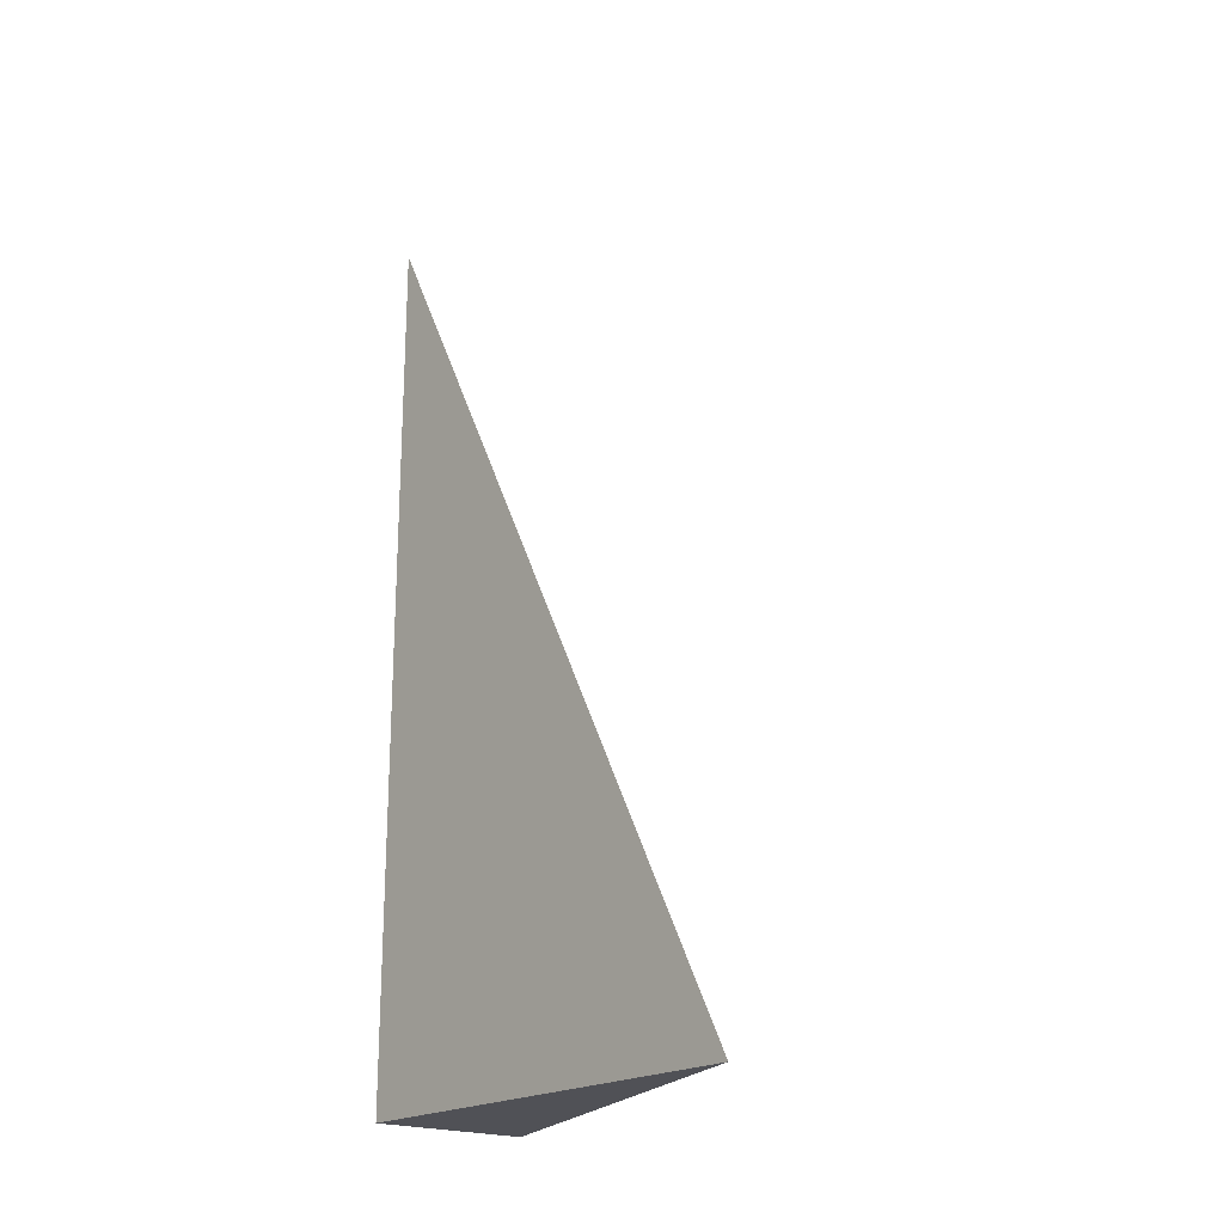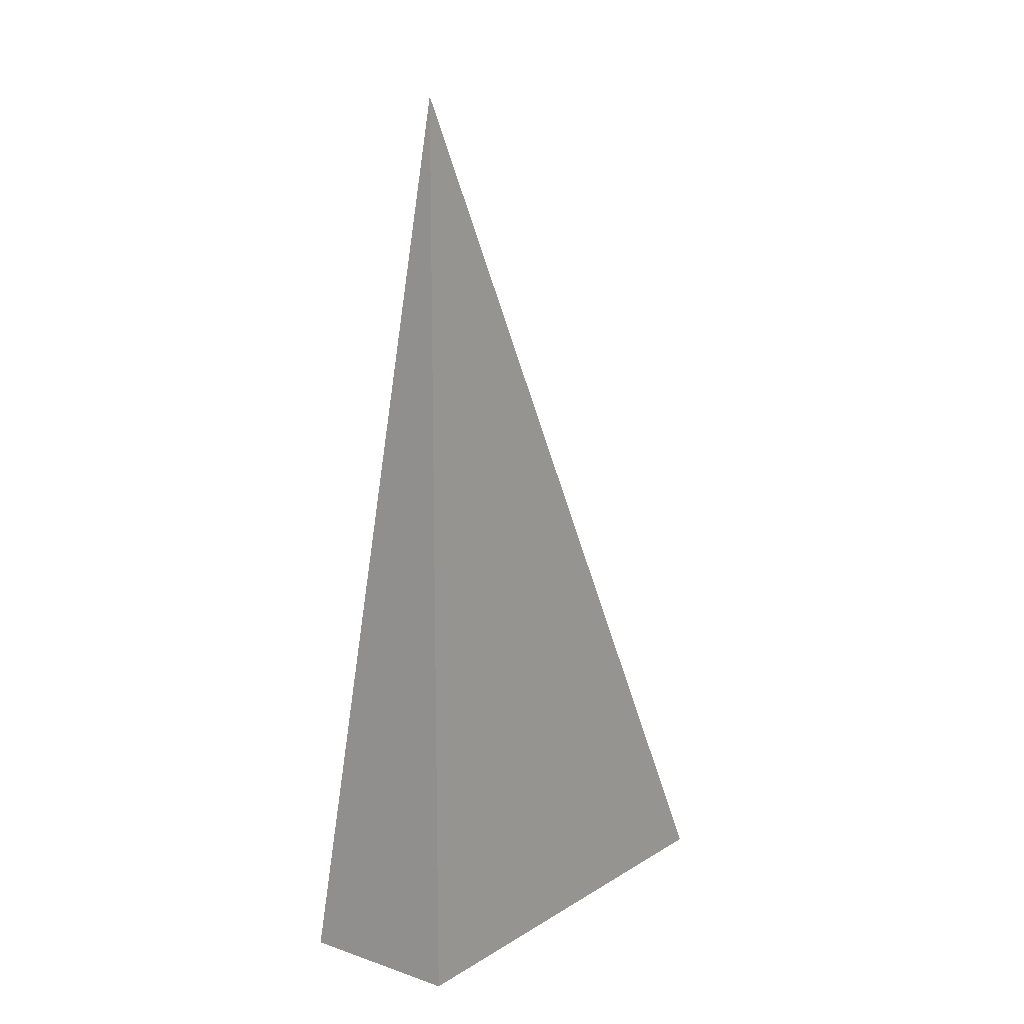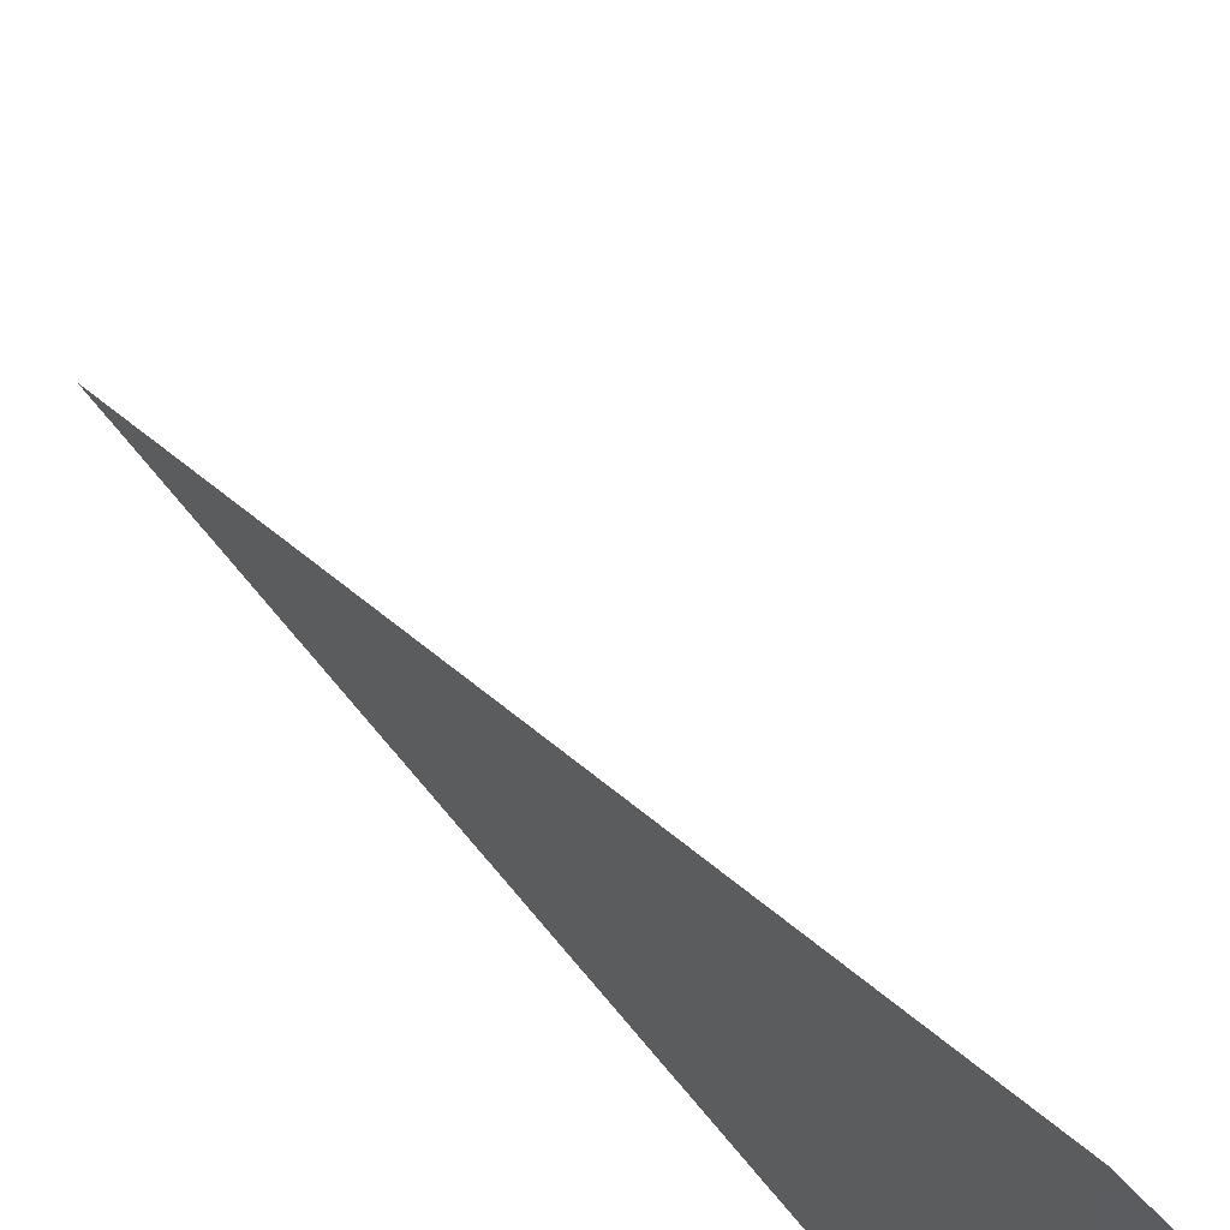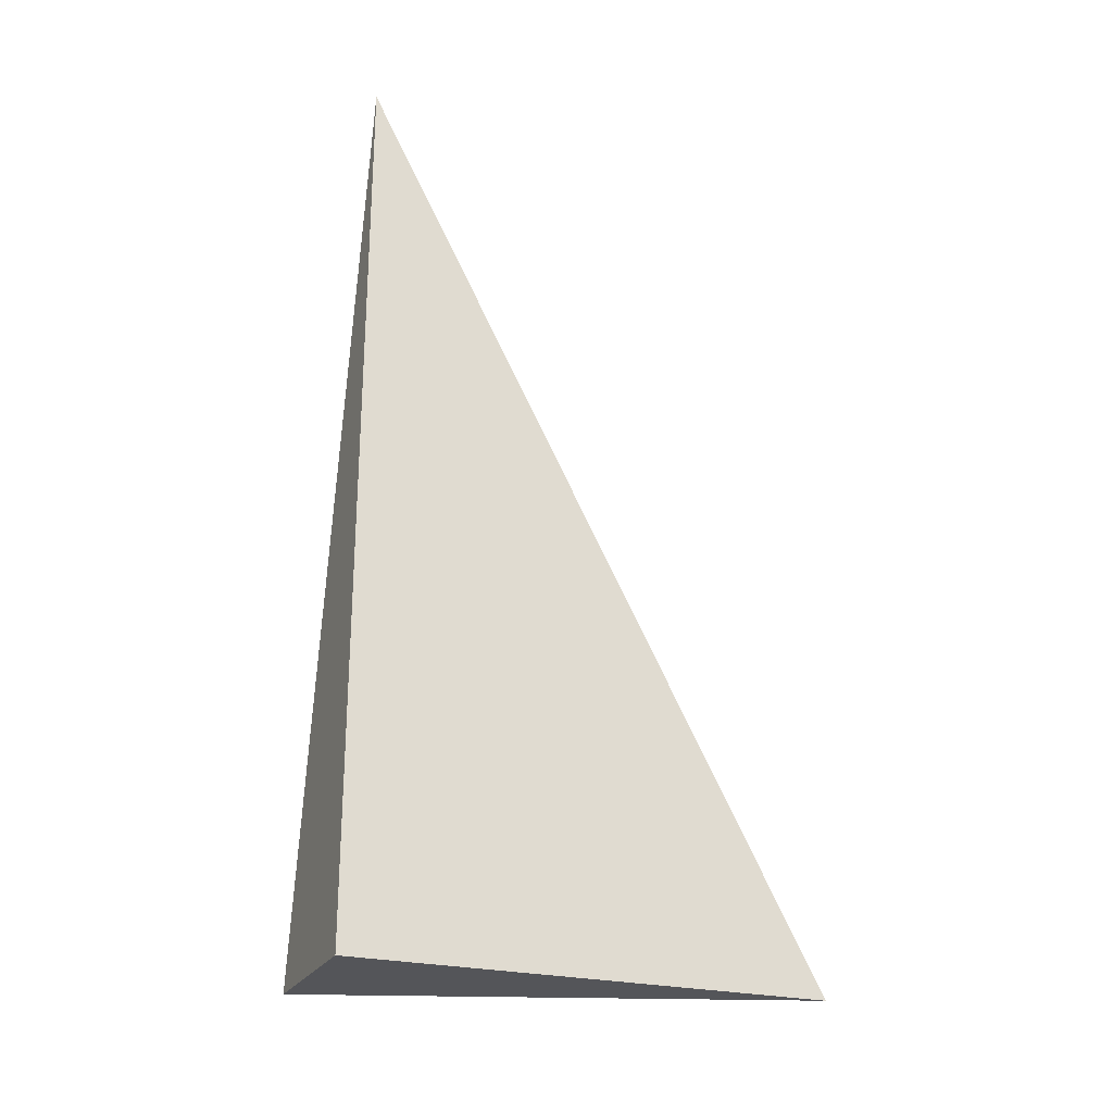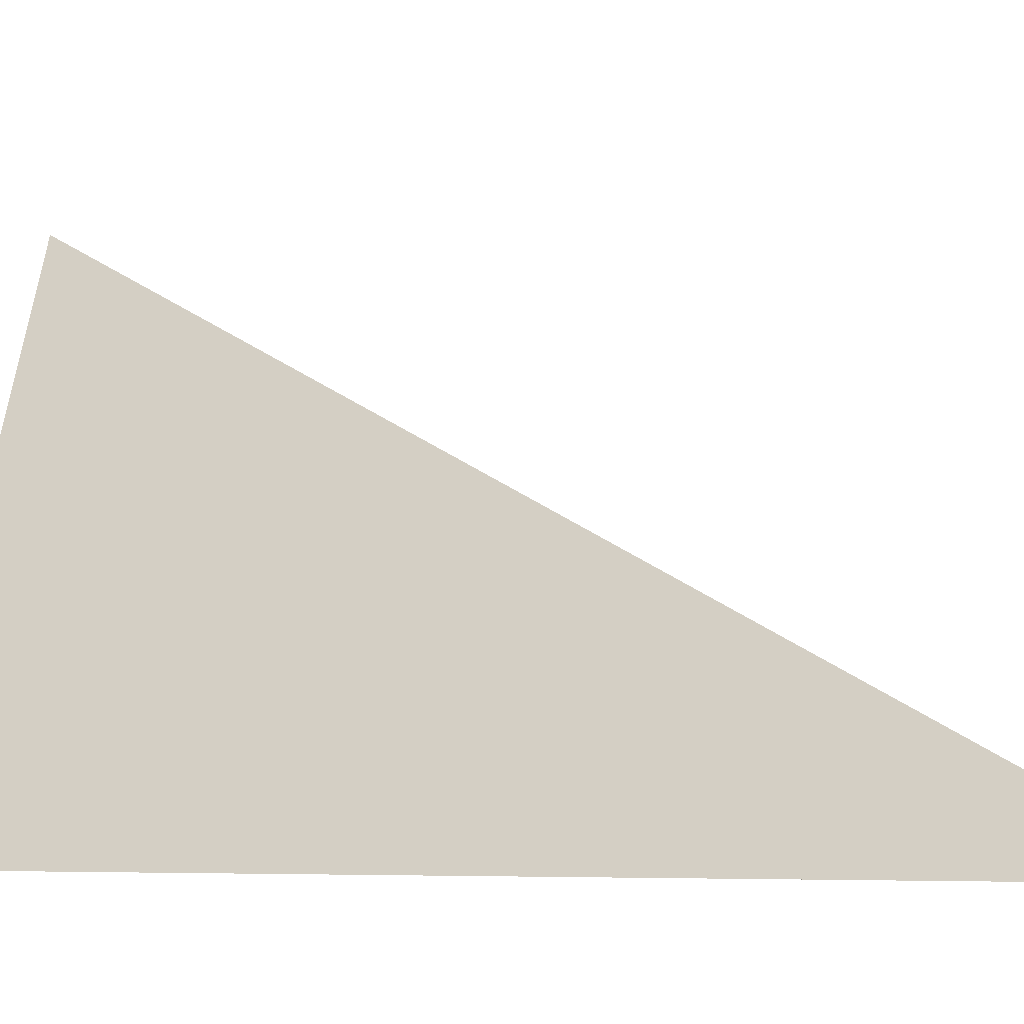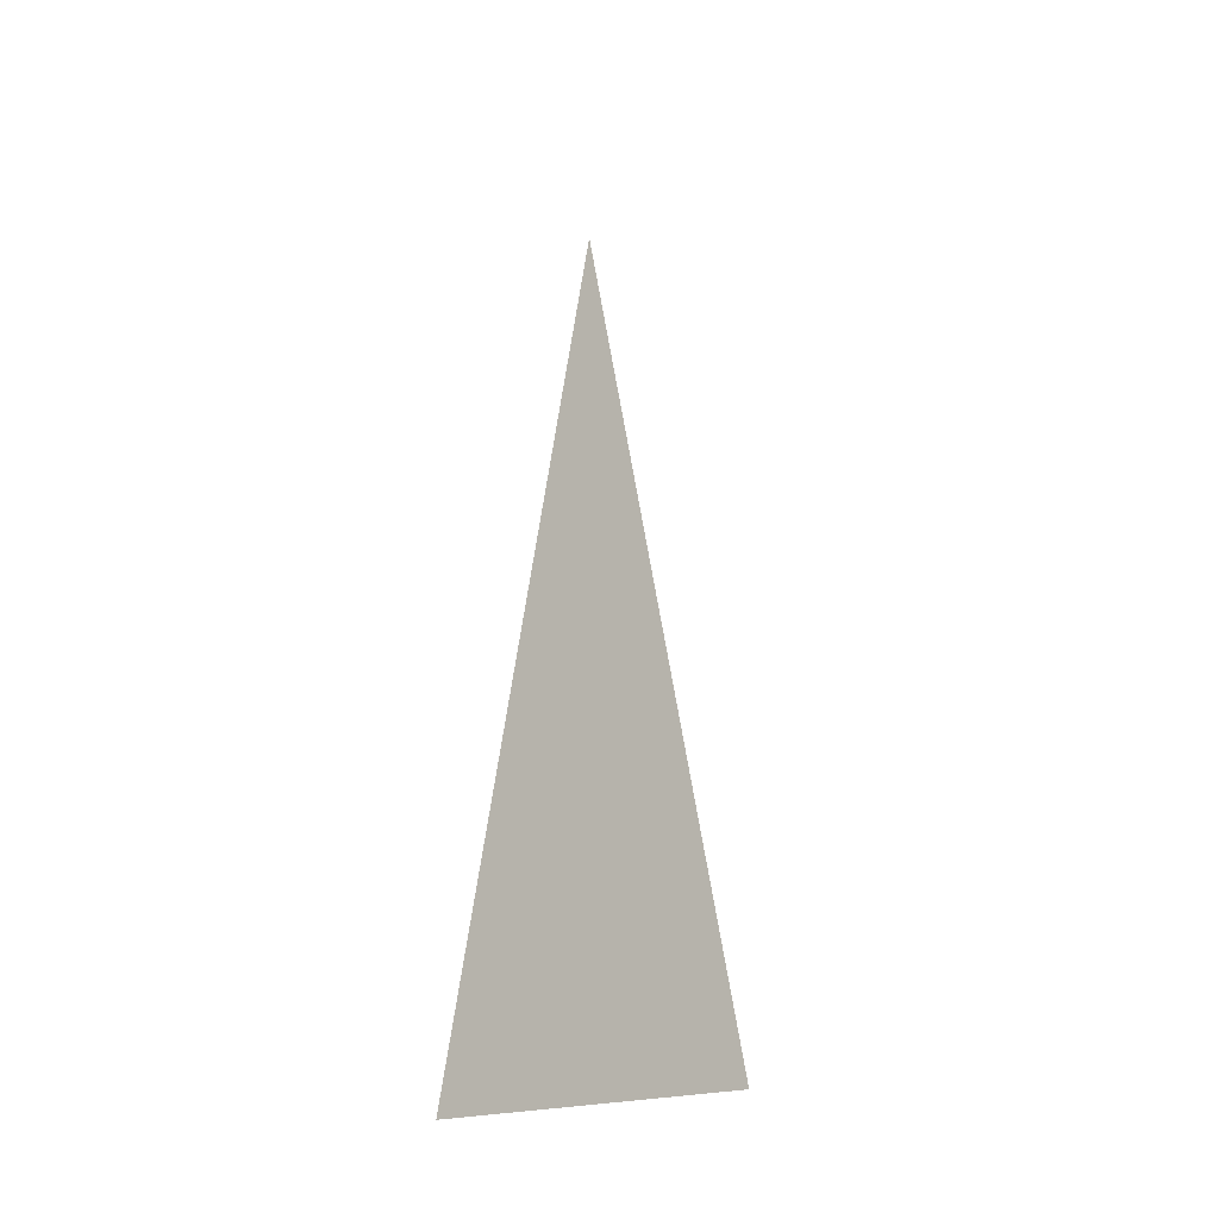
<metadata>
{"format":"obj","ext":"obj","renderer":"f3d","projection":"perspective","resolution":1024,"background":"white","views":[{"elev":-20.5,"azim":-39.7,"up":"+Y"},{"elev":13.0,"azim":-143.1,"up":"+Y"},{"elev":61.4,"azim":-38.6,"up":"+Z"},{"elev":-24.8,"azim":-112.5,"up":"+Y"},{"elev":-5.1,"azim":119.5,"up":"+Z"},{"elev":-9.4,"azim":14.3,"up":"+Y"}]}
</metadata>
<code>
v -0.06055 -0.3277 -0.1729
v 0.1816 -0.3277 -0.1729
v -0.06055 0.9831 -0.1729
v -0.06055 -0.3277 0.5188
v -0.06055 0.3277 -0.1729
v 0.06055 0.3277 -0.1729
v 0.06055 -0.3277 -0.1729
v 0.06055 -0.3277 0.1729
v -0.06055 -0.3277 0.1729
v -0.06055 0.3277 0.1729
v -0.06055 -2.776e-17 -0.1729
v -3.469e-18 -2.776e-17 -0.1729
v -3.469e-18 -0.3277 -0.1729
v -0.06055 0.6554 -0.1729
v -3.469e-18 0.6554 -0.1729
v -3.469e-18 0.3277 -0.1729
v 0.1211 -2.776e-17 -0.1729
v 0.1211 -0.3277 -0.1729
v 0.06055 -2.776e-17 -0.1729
v -3.469e-18 -0.3277 -1.388e-17
v -0.06055 -0.3277 -1.388e-17
v 0.1211 -0.3277 -1.388e-17
v 0.06055 -0.3277 -1.388e-17
v -3.469e-18 -0.3277 0.3458
v -0.06055 -0.3277 0.3458
v -3.469e-18 -0.3277 0.1729
v -0.06055 0.3277 -1.388e-17
v -0.06055 0.6554 -1.388e-17
v -0.06055 -2.776e-17 -1.388e-17
v -0.06055 -2.776e-17 0.3458
v -0.06055 -2.776e-17 0.1729
v 0.06055 -2.776e-17 -1.388e-17
v -3.469e-18 0.3277 -1.388e-17
v -3.469e-18 -2.776e-17 0.1729
v -0.06055 -0.1638 -0.1729
v -0.03027 -0.1638 -0.1729
v -0.03027 -0.3277 -0.1729
v -0.06055 0.1638 -0.1729
v -0.03027 0.1638 -0.1729
v -0.03027 -2.776e-17 -0.1729
v 0.03027 -0.1638 -0.1729
v 0.03027 -0.3277 -0.1729
v -3.469e-18 -0.1638 -0.1729
v -0.06055 0.4915 -0.1729
v -0.03027 0.4915 -0.1729
v -0.03027 0.3277 -0.1729
v -0.06055 0.8192 -0.1729
v -0.03027 0.8192 -0.1729
v -0.03027 0.6554 -0.1729
v 0.03027 0.4915 -0.1729
v 0.03027 0.3277 -0.1729
v -3.469e-18 0.4915 -0.1729
v 0.09082 0.1638 -0.1729
v 0.09082 -2.776e-17 -0.1729
v 0.06055 0.1638 -0.1729
v 0.1514 -0.1638 -0.1729
v 0.1514 -0.3277 -0.1729
v 0.1211 -0.1638 -0.1729
v 0.09082 -0.3277 -0.1729
v 0.06055 -0.1638 -0.1729
v 0.09082 -0.1638 -0.1729
v -3.469e-18 0.1638 -0.1729
v 0.03027 0.1638 -0.1729
v 0.03027 -2.776e-17 -0.1729
v -0.03027 -0.3277 -0.08646
v -0.06055 -0.3277 -0.08646
v 0.03027 -0.3277 -0.08646
v -3.469e-18 -0.3277 -0.08646
v -0.03027 -0.3277 0.08646
v -0.06055 -0.3277 0.08646
v -0.03027 -0.3277 -1.388e-17
v 0.09082 -0.3277 -0.08646
v 0.06055 -0.3277 -0.08646
v 0.1514 -0.3277 -0.08646
v 0.1211 -0.3277 -0.08646
v 0.09082 -0.3277 0.08646
v 0.06055 -0.3277 0.08646
v 0.09082 -0.3277 -1.388e-17
v 0.03027 -0.3277 0.2594
v -3.469e-18 -0.3277 0.2594
v 0.03027 -0.3277 0.1729
v -0.03027 -0.3277 0.4323
v -0.06055 -0.3277 0.4323
v -0.03027 -0.3277 0.3458
v -0.06055 -0.3277 0.2594
v -0.03027 -0.3277 0.1729
v -0.03027 -0.3277 0.2594
v 0.03027 -0.3277 -1.388e-17
v 0.03027 -0.3277 0.08646
v -3.469e-18 -0.3277 0.08646
v -0.06055 0.6554 -0.08646
v -0.06055 0.8192 -0.08646
v -0.06055 0.3277 -0.08646
v -0.06055 0.4915 -0.08646
v -0.06055 0.3277 0.08646
v -0.06055 0.4915 0.08646
v -0.06055 0.4915 -1.388e-17
v -0.06055 -2.776e-17 -0.08646
v -0.06055 0.1638 -0.08646
v -0.06055 -0.1638 -0.08646
v -0.06055 -0.1638 0.08646
v -0.06055 -0.1638 -1.388e-17
v -0.06055 -0.1638 0.2594
v -0.06055 -0.1638 0.1729
v -0.06055 -0.1638 0.4323
v -0.06055 -0.1638 0.3458
v -0.06055 0.1638 0.2594
v -0.06055 0.1638 0.1729
v -0.06055 -2.776e-17 0.2594
v -0.06055 0.1638 -1.388e-17
v -0.06055 -2.776e-17 0.08646
v -0.06055 0.1638 0.08646
v 0.1211 -0.1638 -0.08646
v 0.06055 0.1638 -0.08646
v 0.09082 -2.776e-17 -0.08646
v 0.06055 -0.1638 0.08646
v 0.09082 -0.1638 -1.388e-17
v -3.469e-18 0.4915 -0.08646
v 0.03027 0.3277 -0.08646
v -0.03027 0.6554 -0.08646
v -0.03027 0.3277 0.08646
v -0.03027 0.4915 -1.388e-17
v -0.03027 -2.776e-17 0.2594
v -0.03027 0.1638 0.1729
v -0.03027 -0.1638 0.3458
v 0.03027 -0.1638 0.1729
v -3.469e-18 -0.1638 0.2594
v 0.03027 0.1638 -1.388e-17
v -3.469e-18 0.1638 0.08646
v 0.03027 -2.776e-17 0.08646
f 1 35 37
f 35 11 36
f 36 13 37
f 35 36 37
f 11 38 40
f 38 5 39
f 39 12 40
f 38 39 40
f 12 41 43
f 41 7 42
f 42 13 43
f 41 42 43
f 11 40 36
f 40 12 43
f 43 13 36
f 40 43 36
f 5 44 46
f 44 14 45
f 45 16 46
f 44 45 46
f 14 47 49
f 47 3 48
f 48 15 49
f 47 48 49
f 15 50 52
f 50 6 51
f 51 16 52
f 50 51 52
f 14 49 45
f 49 15 52
f 52 16 45
f 49 52 45
f 6 53 55
f 53 17 54
f 54 19 55
f 53 54 55
f 17 56 58
f 56 2 57
f 57 18 58
f 56 57 58
f 18 59 61
f 59 7 60
f 60 19 61
f 59 60 61
f 17 58 54
f 58 18 61
f 61 19 54
f 58 61 54
f 5 46 39
f 46 16 62
f 62 12 39
f 46 62 39
f 16 51 63
f 51 6 55
f 55 19 63
f 51 55 63
f 19 60 64
f 60 7 41
f 41 12 64
f 60 41 64
f 16 63 62
f 63 19 64
f 64 12 62
f 63 64 62
f 1 37 66
f 37 13 65
f 65 21 66
f 37 65 66
f 13 42 68
f 42 7 67
f 67 20 68
f 42 67 68
f 20 69 71
f 69 9 70
f 70 21 71
f 69 70 71
f 13 68 65
f 68 20 71
f 71 21 65
f 68 71 65
f 7 59 73
f 59 18 72
f 72 23 73
f 59 72 73
f 18 57 75
f 57 2 74
f 74 22 75
f 57 74 75
f 22 76 78
f 76 8 77
f 77 23 78
f 76 77 78
f 18 75 72
f 75 22 78
f 78 23 72
f 75 78 72
f 8 79 81
f 79 24 80
f 80 26 81
f 79 80 81
f 24 82 84
f 82 4 83
f 83 25 84
f 82 83 84
f 25 85 87
f 85 9 86
f 86 26 87
f 85 86 87
f 24 84 80
f 84 25 87
f 87 26 80
f 84 87 80
f 7 73 67
f 73 23 88
f 88 20 67
f 73 88 67
f 23 77 89
f 77 8 81
f 81 26 89
f 77 81 89
f 26 86 90
f 86 9 69
f 69 20 90
f 86 69 90
f 23 89 88
f 89 26 90
f 90 20 88
f 89 90 88
f 3 47 92
f 47 14 91
f 91 28 92
f 47 91 92
f 14 44 94
f 44 5 93
f 93 27 94
f 44 93 94
f 27 95 97
f 95 10 96
f 96 28 97
f 95 96 97
f 14 94 91
f 94 27 97
f 97 28 91
f 94 97 91
f 5 38 99
f 38 11 98
f 98 29 99
f 38 98 99
f 11 35 100
f 35 1 66
f 66 21 100
f 35 66 100
f 21 70 102
f 70 9 101
f 101 29 102
f 70 101 102
f 11 100 98
f 100 21 102
f 102 29 98
f 100 102 98
f 9 85 104
f 85 25 103
f 103 31 104
f 85 103 104
f 25 83 106
f 83 4 105
f 105 30 106
f 83 105 106
f 30 107 109
f 107 10 108
f 108 31 109
f 107 108 109
f 25 106 103
f 106 30 109
f 109 31 103
f 106 109 103
f 5 99 93
f 99 29 110
f 110 27 93
f 99 110 93
f 29 101 111
f 101 9 104
f 104 31 111
f 101 104 111
f 31 108 112
f 108 10 95
f 95 27 112
f 108 95 112
f 29 111 110
f 111 31 112
f 112 27 110
f 111 112 110
f 2 56 74
f 56 17 113
f 113 22 74
f 56 113 74
f 17 53 115
f 53 6 114
f 114 32 115
f 53 114 115
f 32 116 117
f 116 8 76
f 76 22 117
f 116 76 117
f 17 115 113
f 115 32 117
f 117 22 113
f 115 117 113
f 6 50 119
f 50 15 118
f 118 33 119
f 50 118 119
f 15 48 120
f 48 3 92
f 92 28 120
f 48 92 120
f 28 96 122
f 96 10 121
f 121 33 122
f 96 121 122
f 15 120 118
f 120 28 122
f 122 33 118
f 120 122 118
f 10 107 124
f 107 30 123
f 123 34 124
f 107 123 124
f 30 105 125
f 105 4 82
f 82 24 125
f 105 82 125
f 24 79 127
f 79 8 126
f 126 34 127
f 79 126 127
f 30 125 123
f 125 24 127
f 127 34 123
f 125 127 123
f 6 119 114
f 119 33 128
f 128 32 114
f 119 128 114
f 33 121 129
f 121 10 124
f 124 34 129
f 121 124 129
f 34 126 130
f 126 8 116
f 116 32 130
f 126 116 130
f 33 129 128
f 129 34 130
f 130 32 128
f 129 130 128

</code>
